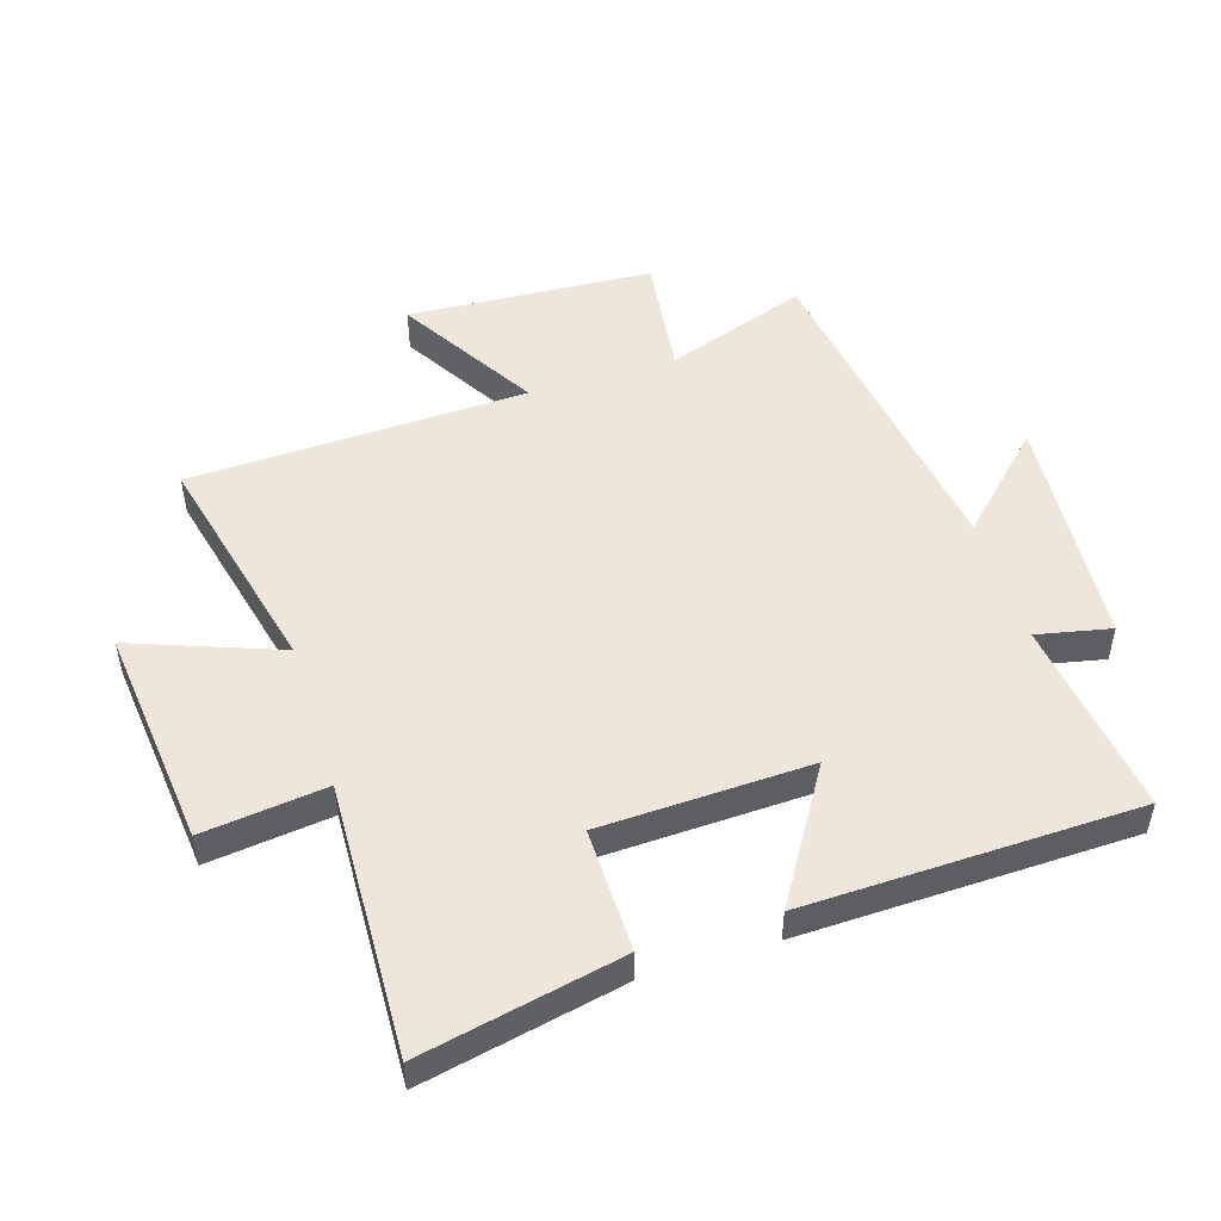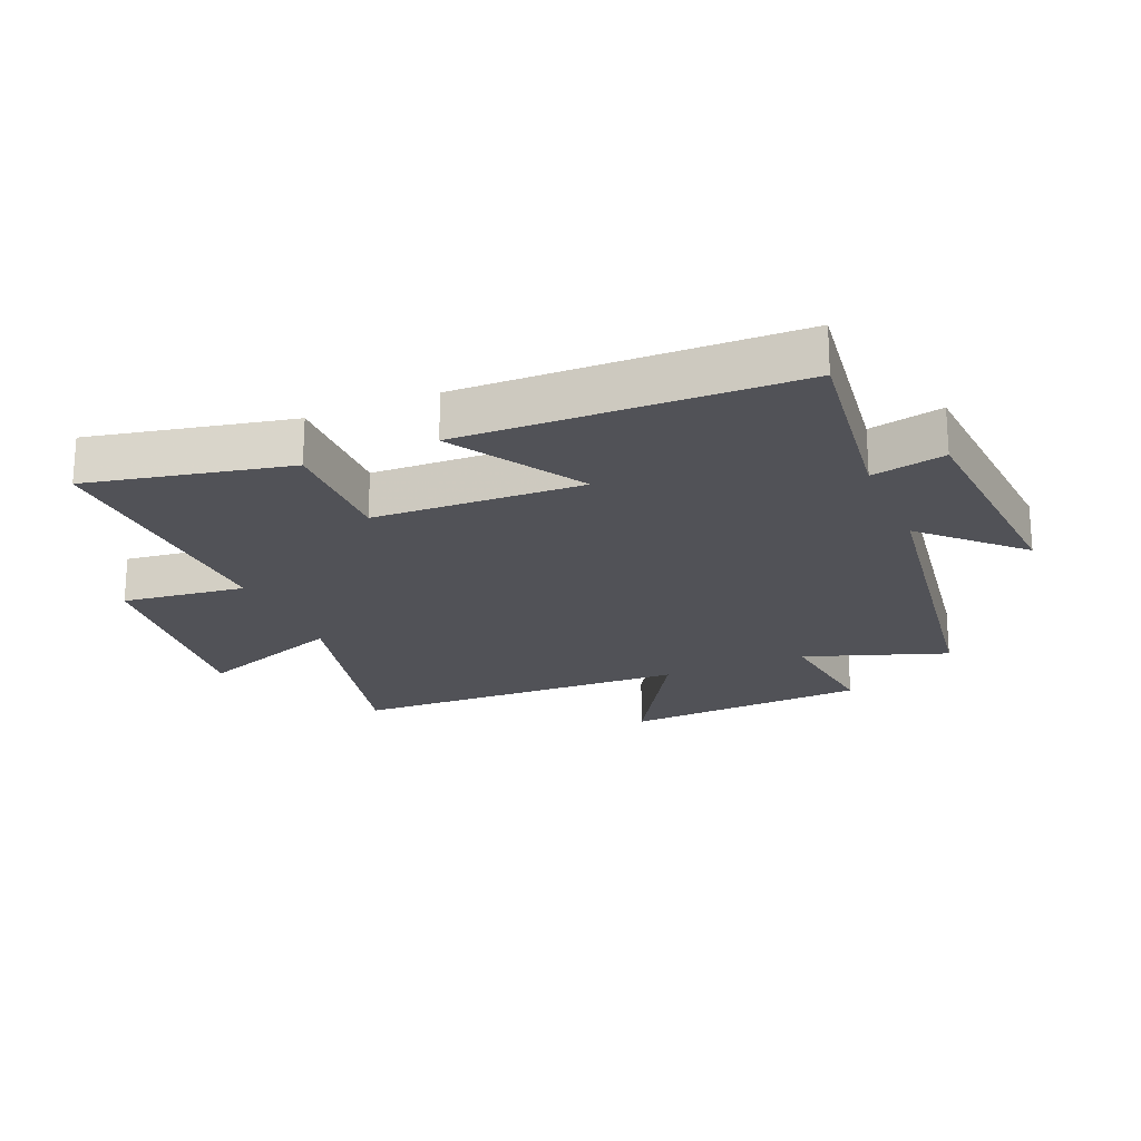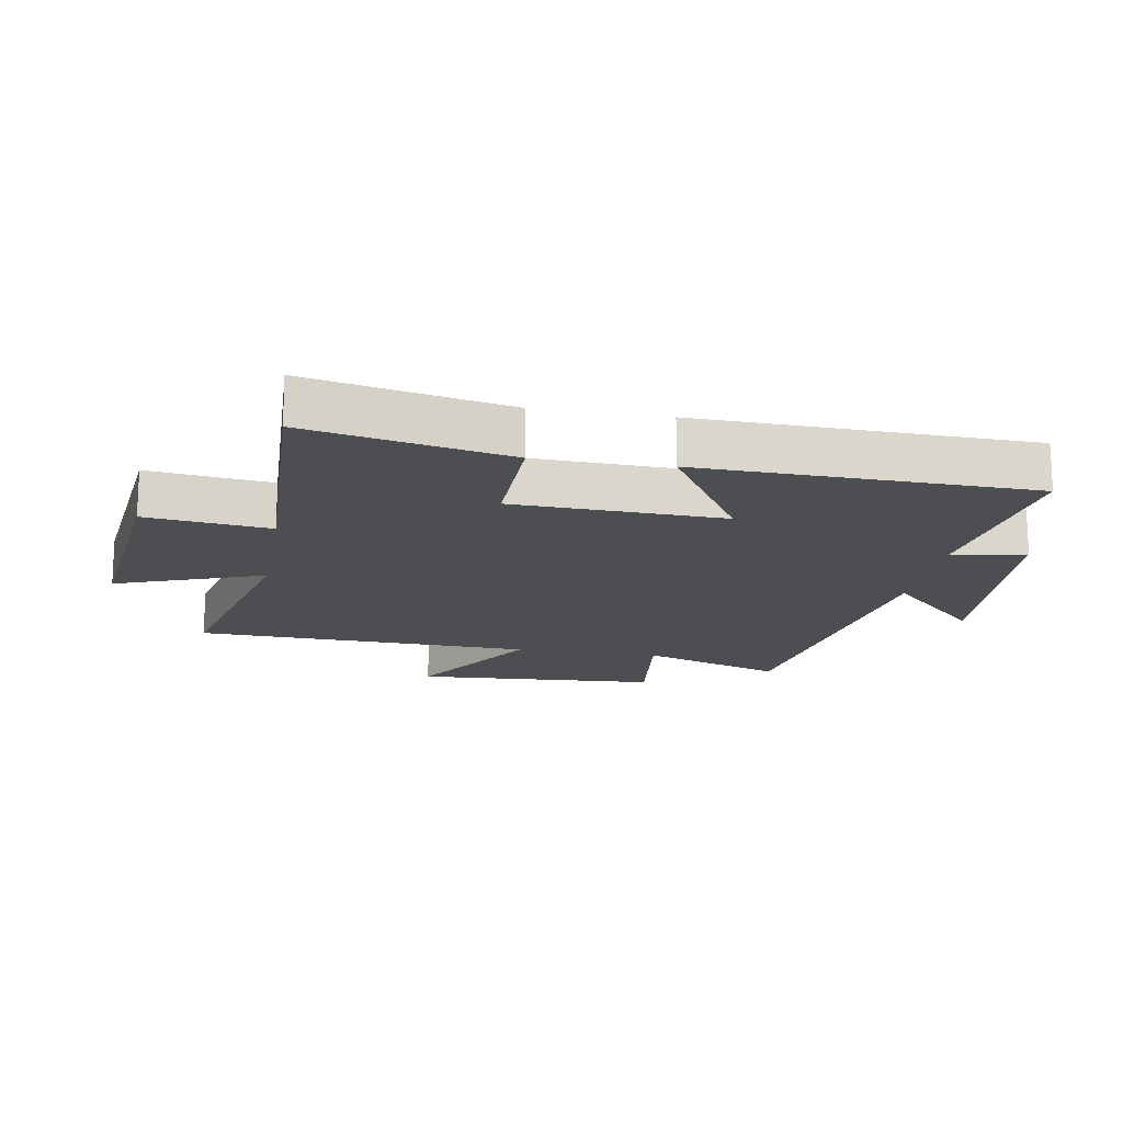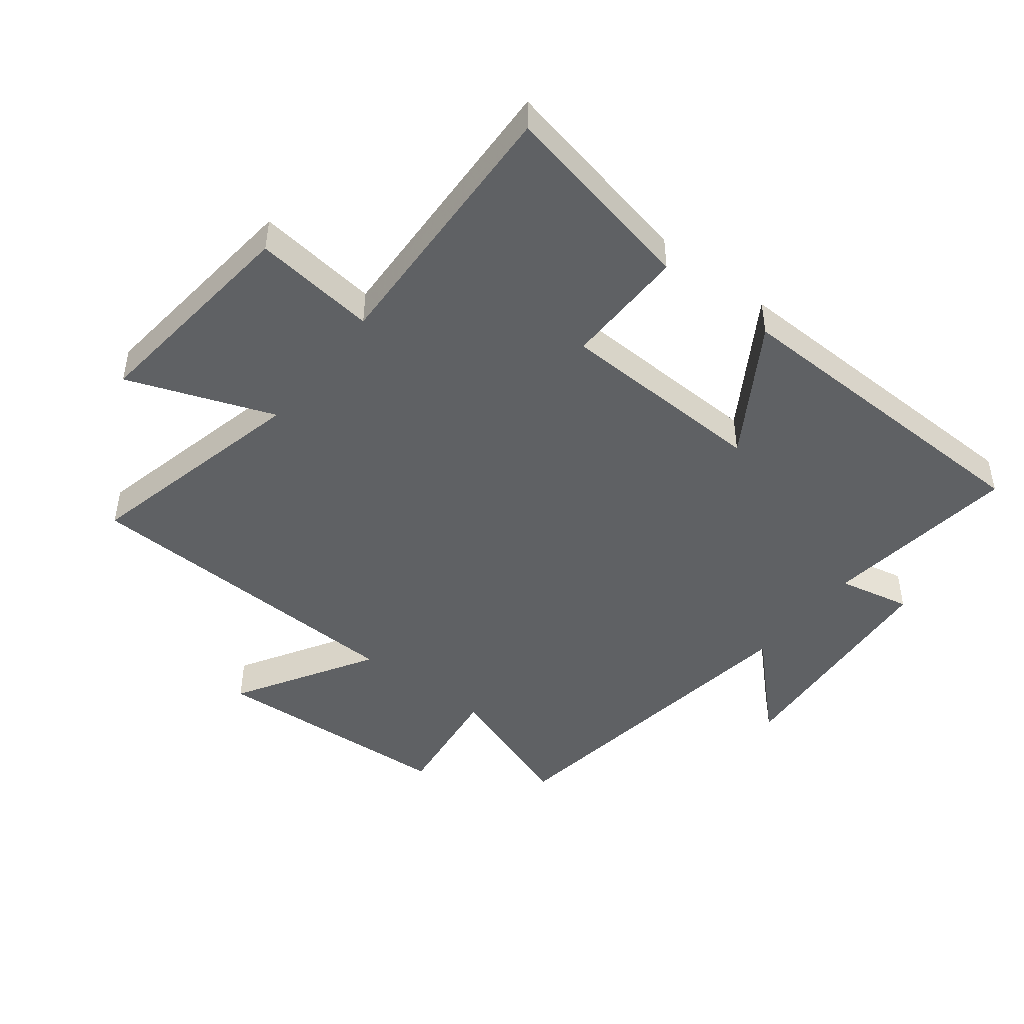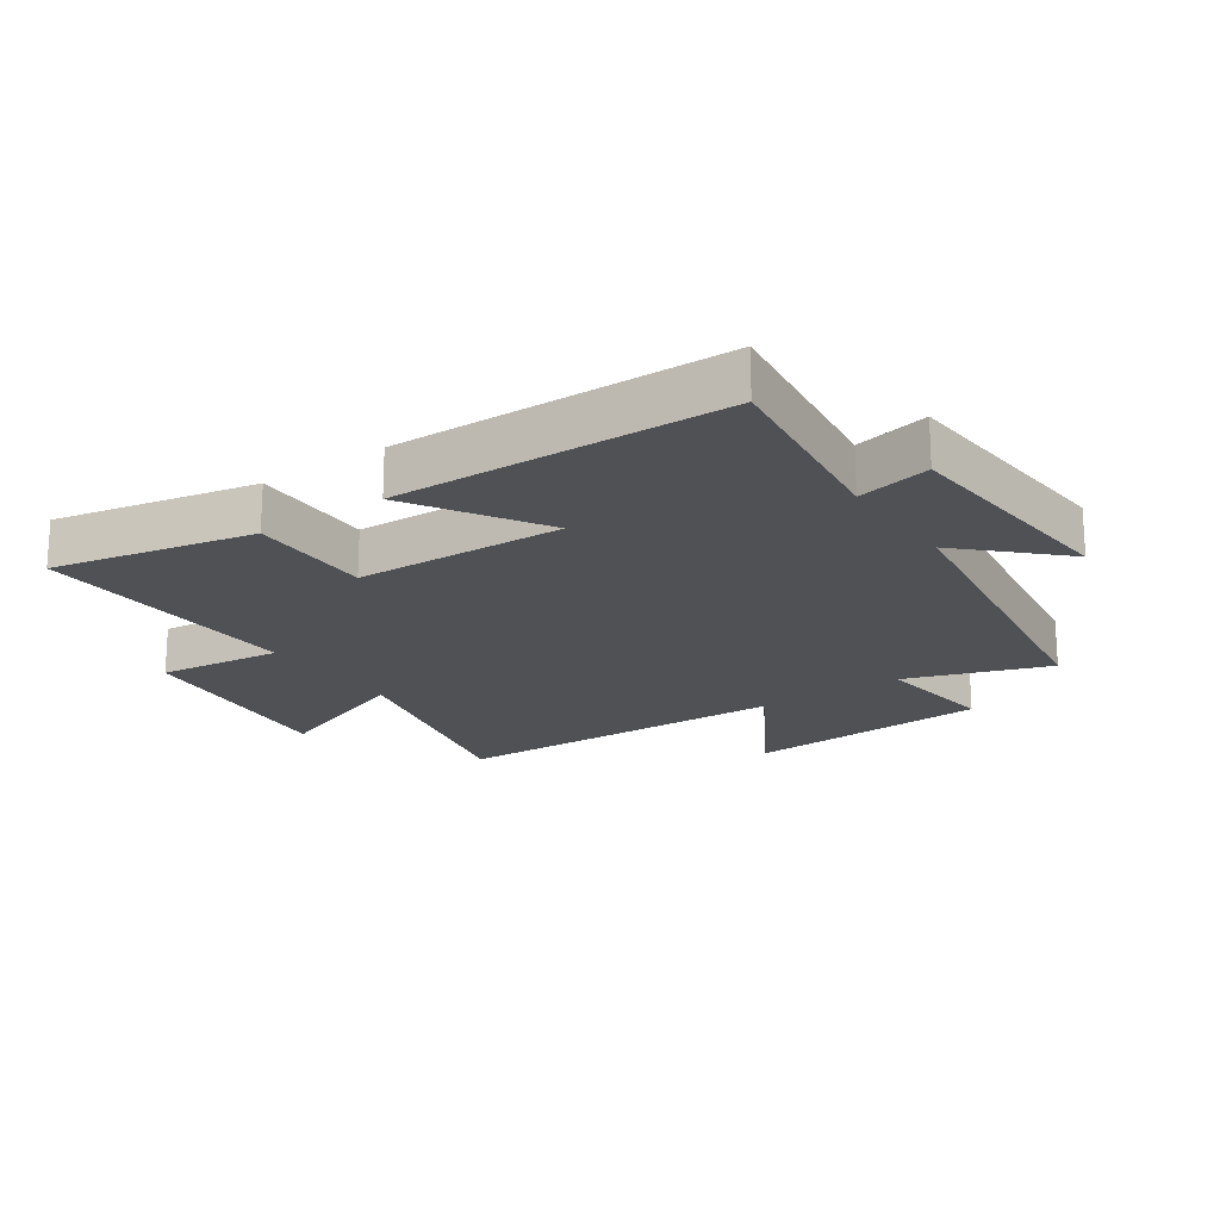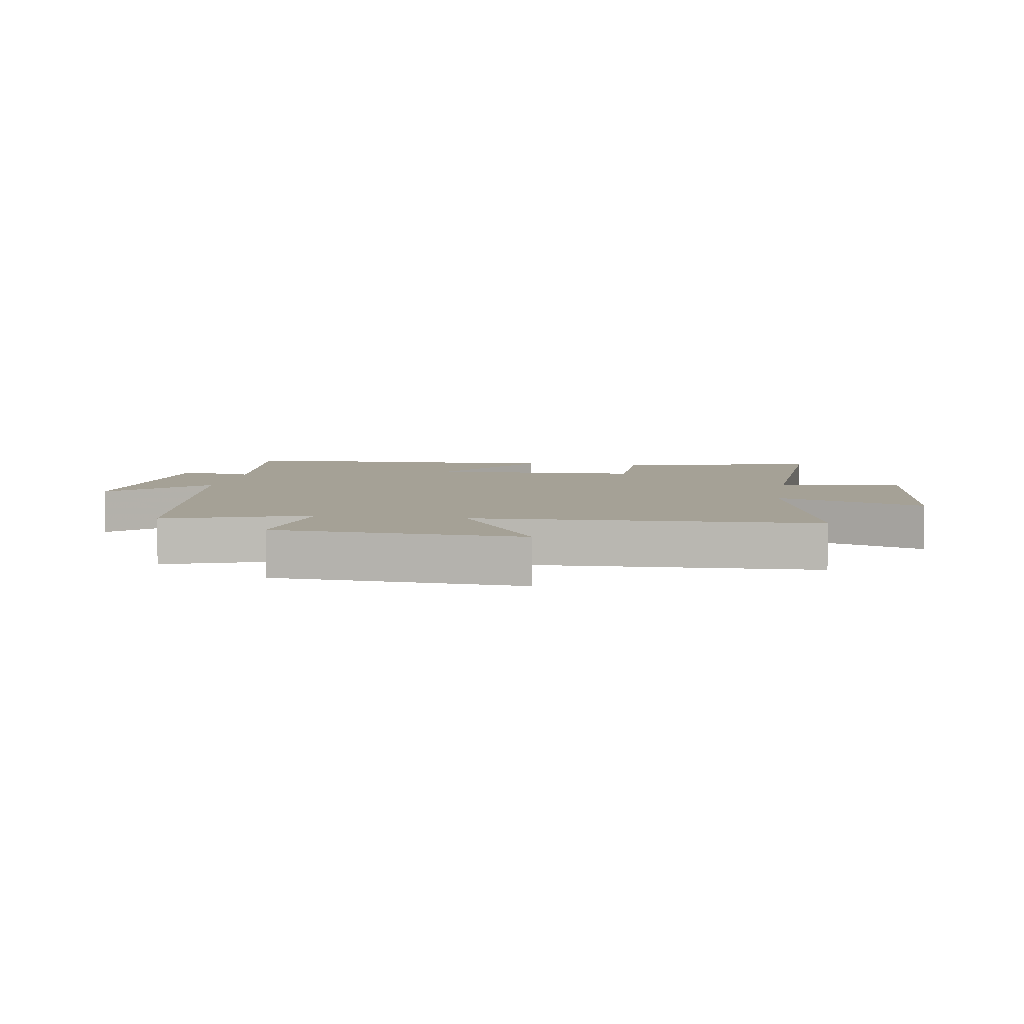
<metadata>
{"format":"obj","ext":"obj","renderer":"f3d","projection":"perspective","resolution":1024,"background":"white","views":[{"elev":50.4,"azim":72.6,"up":"+Y"},{"elev":-21.6,"azim":112.8,"up":"+Y"},{"elev":-16.6,"azim":80.1,"up":"+Y"},{"elev":-46.6,"azim":52.2,"up":"+Y"},{"elev":-19.8,"azim":124.7,"up":"+Y"},{"elev":6.1,"azim":-80.8,"up":"+Y"}]}
</metadata>
<code>
v 0.487 0.07 -0.542
v 0.17 0.07 -0.5
v 0.195 0.07 -0.618
v -0.185 0.07 -0.646
v -0.042 0.07 -0.5
v -0.579 0.07 -0.42
v -0.5 0.07 -0.192
v -0.698 0.07 -0.216
v -0.722 0.07 0.178
v -0.5 0.07 0.044
v -0.481 0.07 0.587
v -0.114 0.07 0.5
v -0.202 0.07 0.736
v 0.154 0.07 0.698
v 0.13 0.07 0.5
v 0.567 0.07 0.516
v 0.5 0.07 0.194
v 0.302 0.07 0.197
v 0.29 0.07 -0.139
v 0.5 0.07 -0.01
v 0.487 0 -0.542
v 0.17 0 -0.5
v 0.195 0 -0.618
v -0.185 0 -0.646
v -0.042 0 -0.5
v -0.579 0 -0.42
v -0.5 0 -0.192
v -0.698 0 -0.216
v -0.722 0 0.178
v -0.5 0 0.044
v -0.481 0 0.587
v -0.114 0 0.5
v -0.202 0 0.736
v 0.154 0 0.698
v 0.13 0 0.5
v 0.567 0 0.516
v 0.5 0 0.194
v 0.302 0 0.197
v 0.29 0 -0.139
v 0.5 0 -0.01
f 19 20 1 2
f 18 19 2
f 15 16 17 18
f 15 18 2
f 12 13 14 15
f 12 15 2
f 10 11 12 2
f 7 8 9 10
f 7 10 2 3
f 5 6 7
f 5 7 3
f 3 4 5
f 22 21 40 39
f 22 39 38
f 38 37 36 35
f 22 38 35
f 35 34 33 32
f 22 35 32
f 22 32 31 30
f 30 29 28 27
f 23 22 30 27
f 27 26 25
f 23 27 25
f 25 24 23
f 1 21 22 2
f 2 22 23 3
f 3 23 24 4
f 4 24 25 5
f 5 25 26 6
f 6 26 27 7
f 7 27 28 8
f 8 28 29 9
f 9 29 30 10
f 10 30 31 11
f 11 31 32 12
f 12 32 33 13
f 13 33 34 14
f 14 34 35 15
f 15 35 36 16
f 16 36 37 17
f 17 37 38 18
f 18 38 39 19
f 19 39 40 20
f 20 40 21 1

</code>
